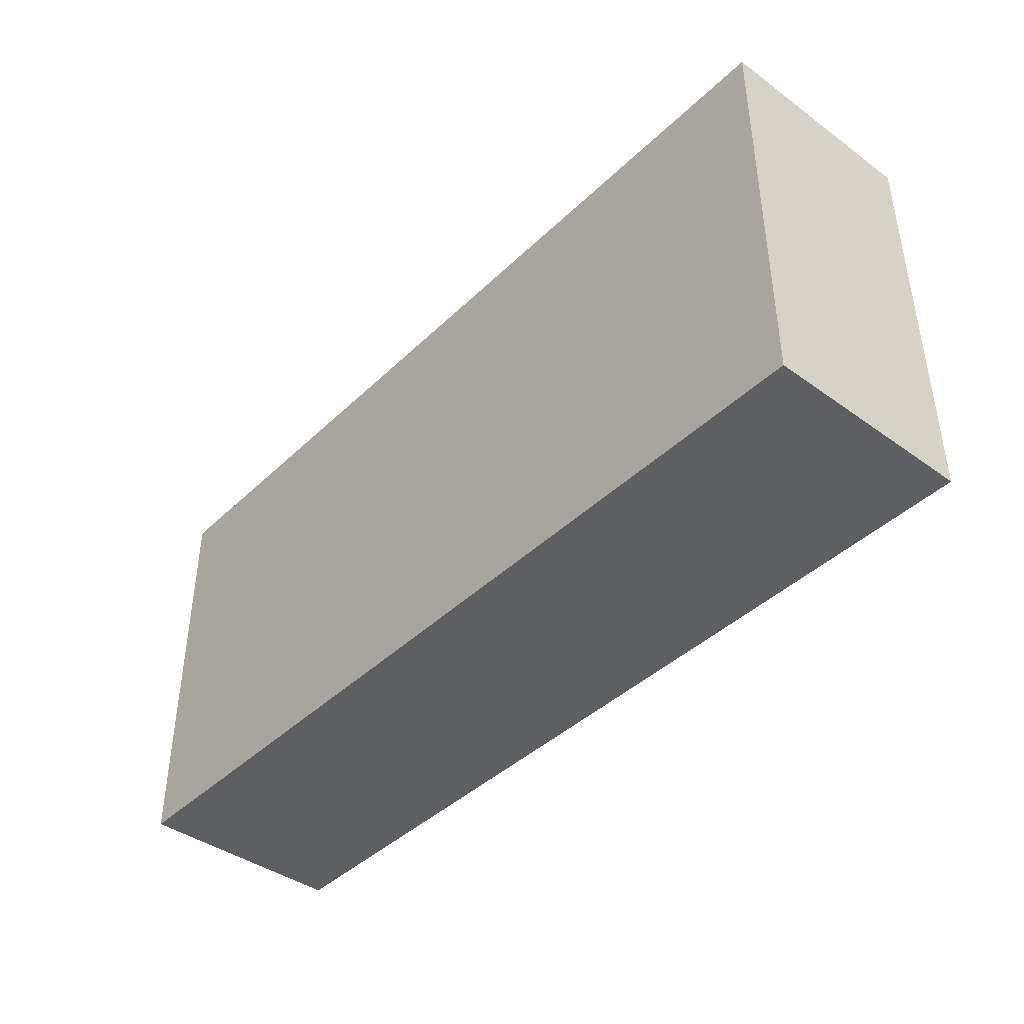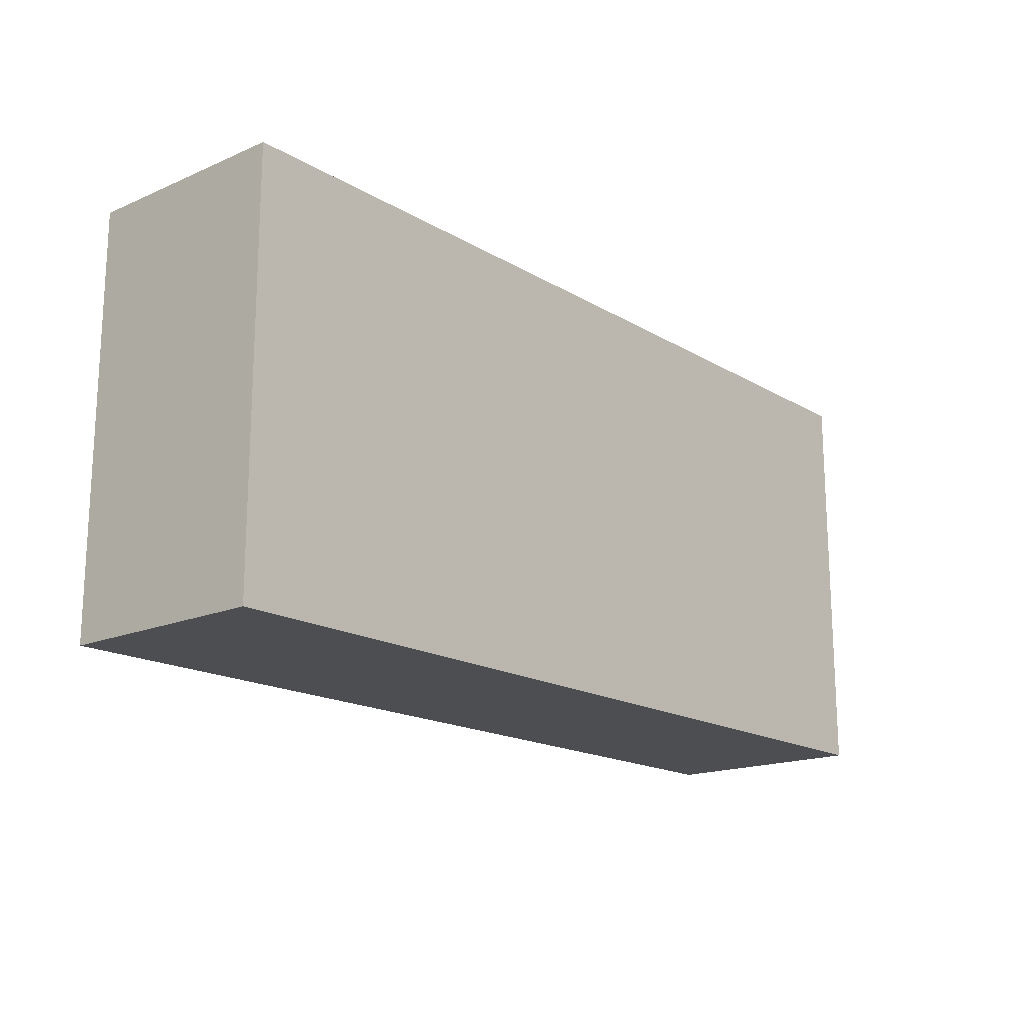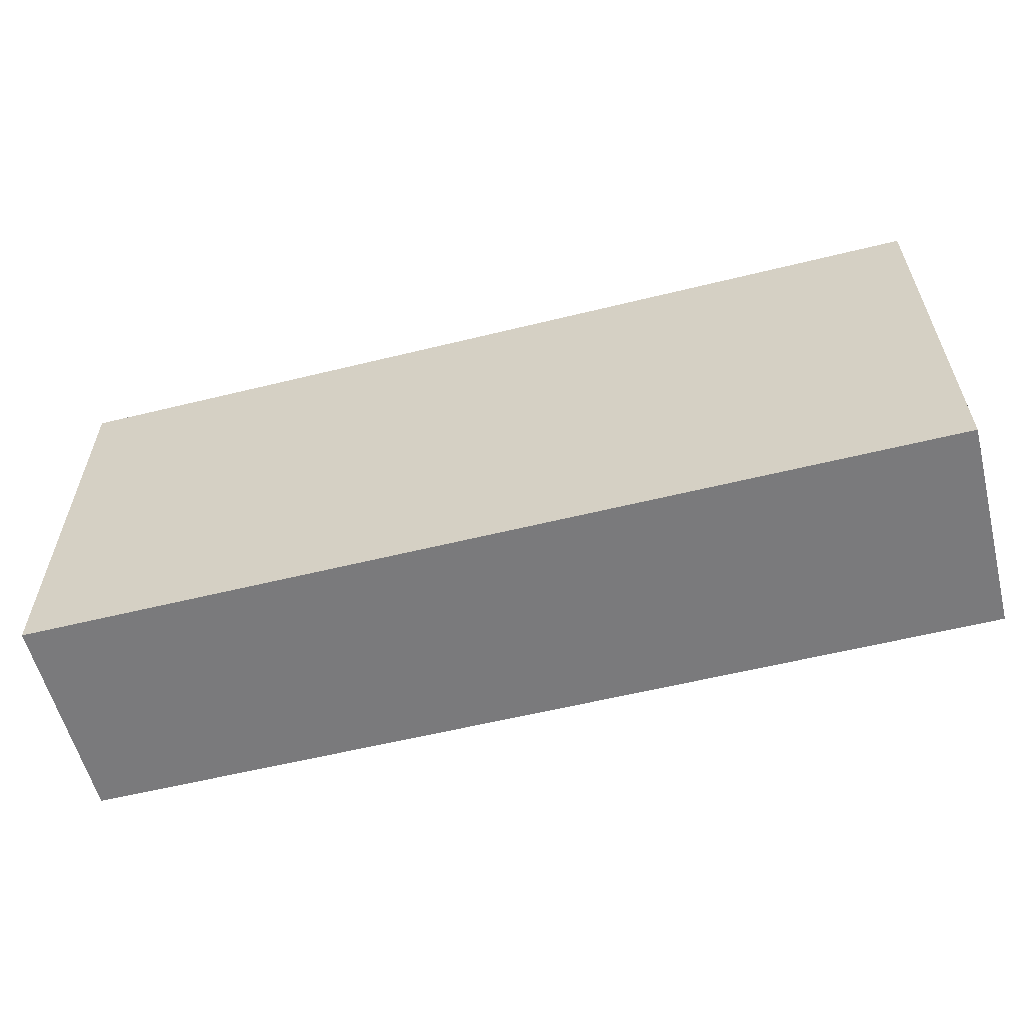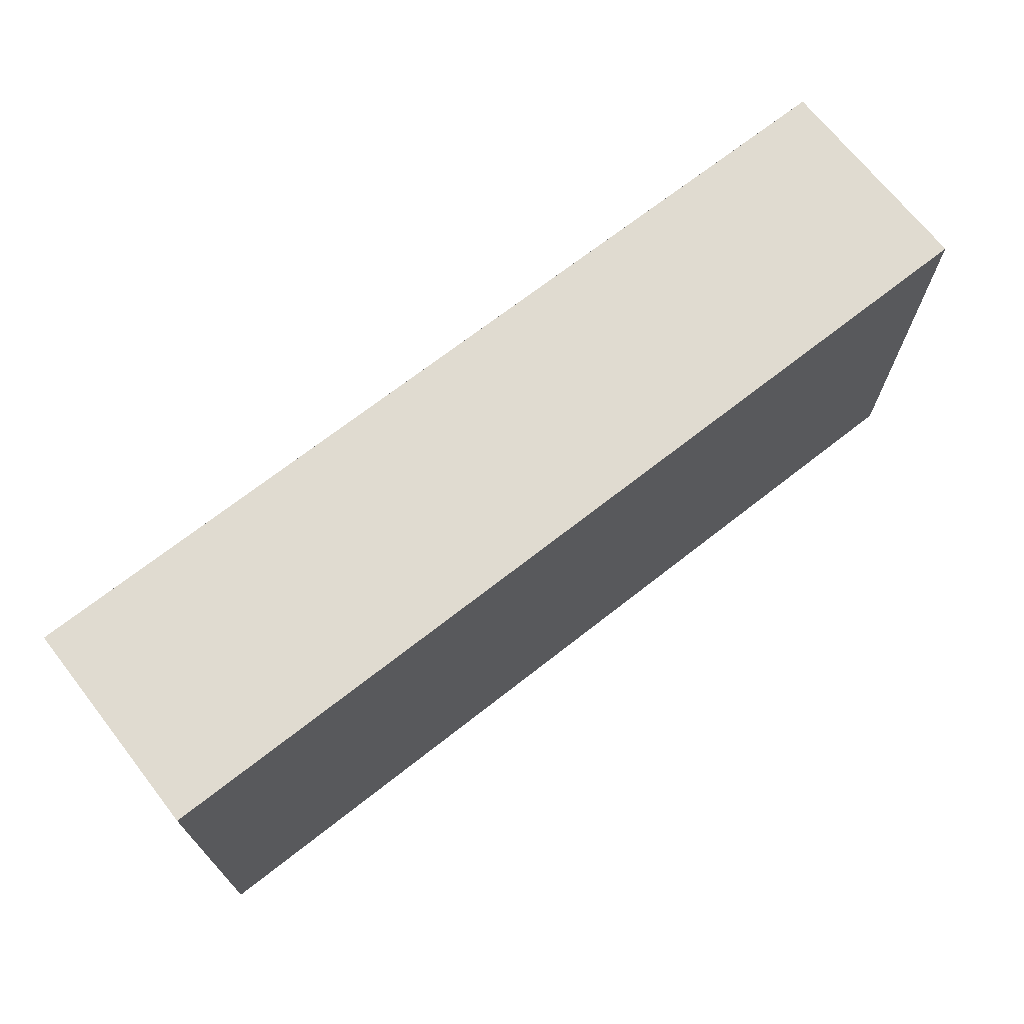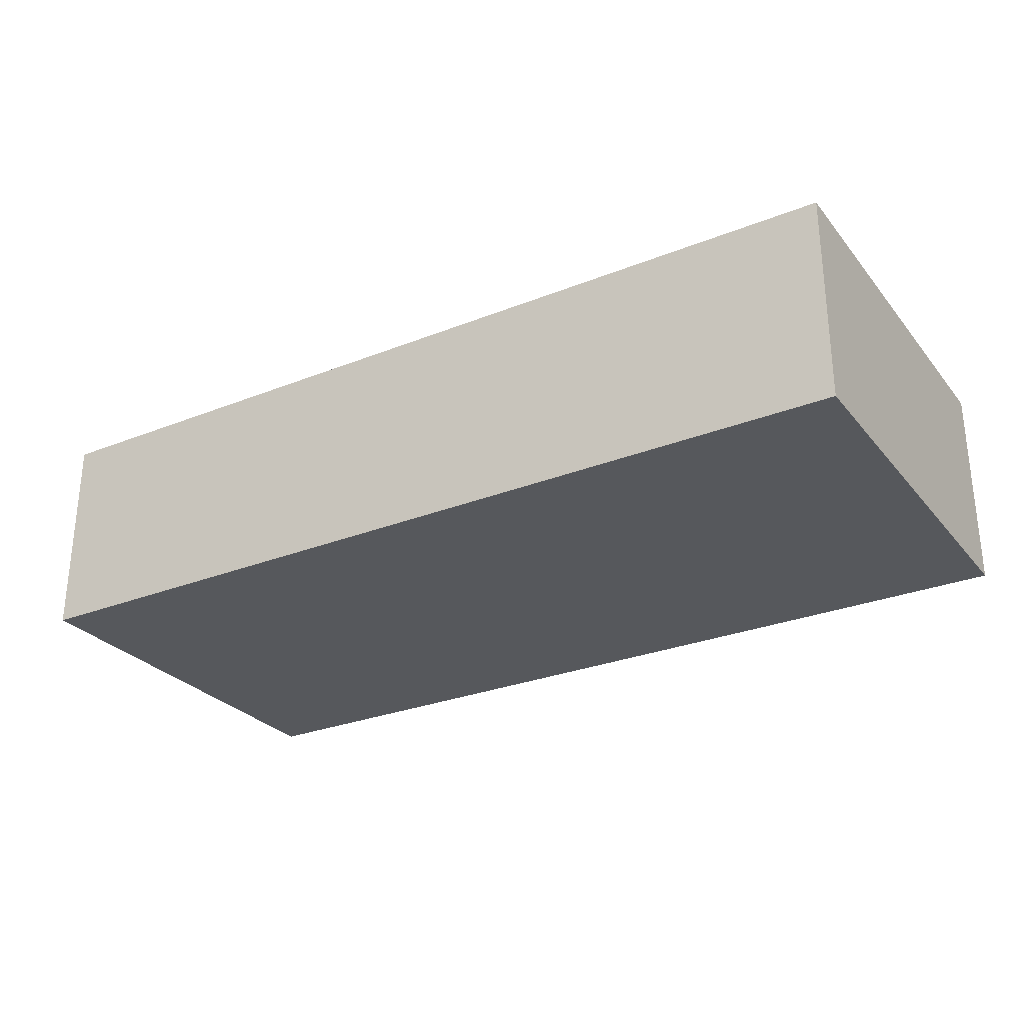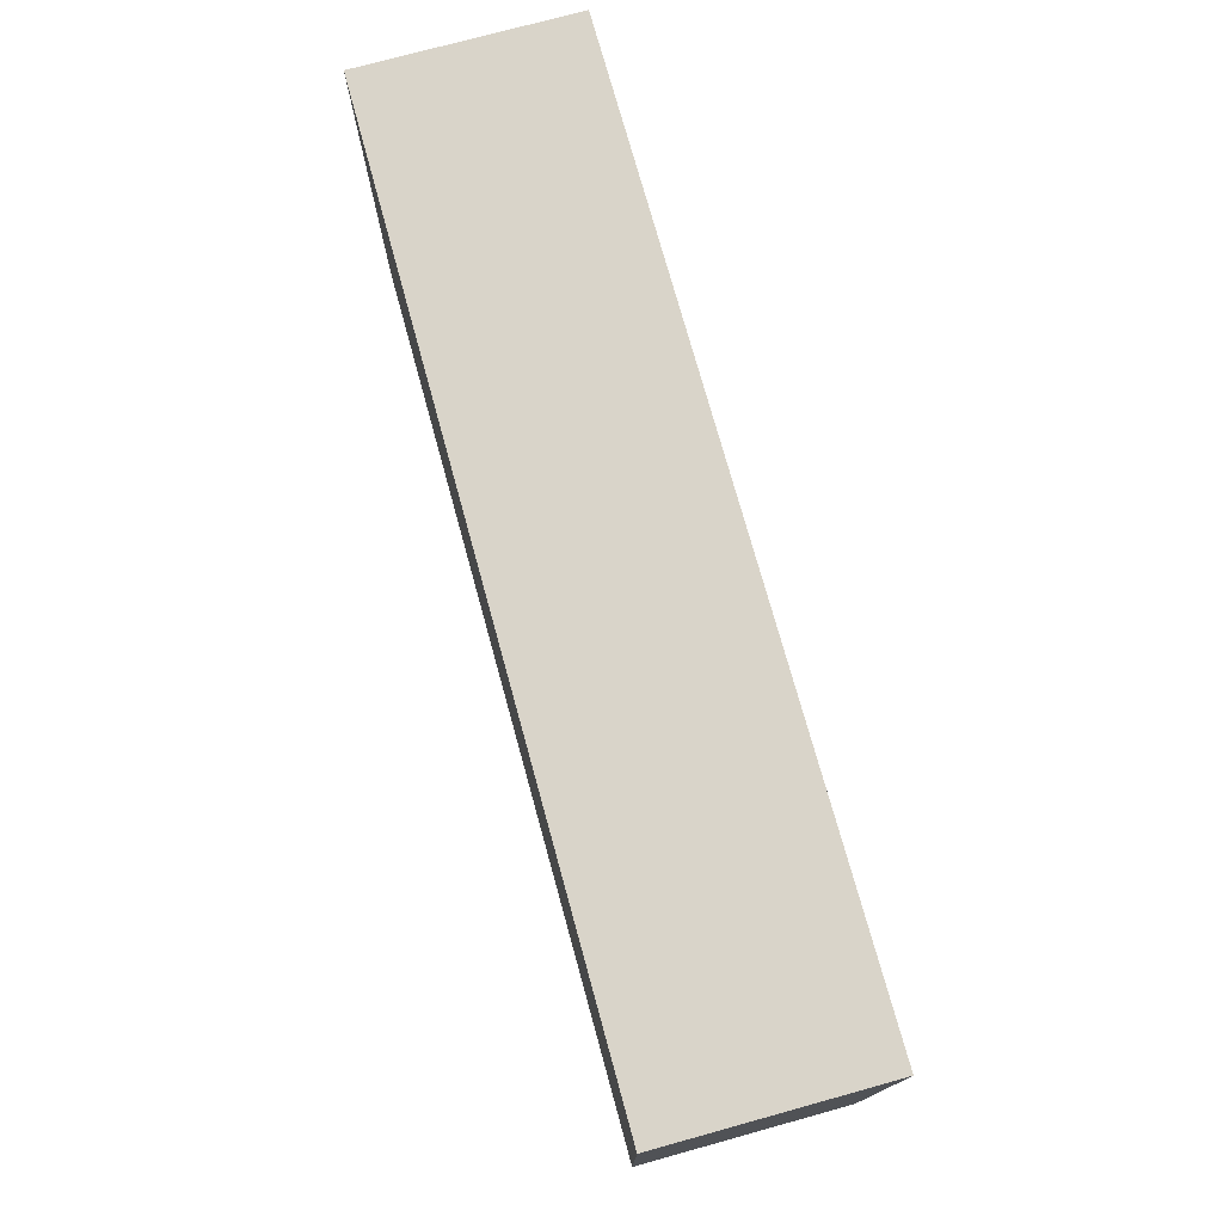
<metadata>
{"format":"obj","ext":"obj","renderer":"f3d","projection":"perspective","resolution":1024,"background":"white","views":[{"elev":-41.6,"azim":-131.1,"up":"+Z"},{"elev":-17.2,"azim":-49.4,"up":"+Z"},{"elev":-58.2,"azim":-165.7,"up":"+Z"},{"elev":69.8,"azim":-38.1,"up":"+Z"},{"elev":-28.2,"azim":-149.0,"up":"+Y"},{"elev":74.9,"azim":-105.4,"up":"+Z"}]}
</metadata>
<code>
v 0.5789 0.005591 -0.2632
v -0.5756 -0.263 -0.2632
v -0.5756 0.005591 -0.2632
v -0.5756 -0.263 0.2632
v -0.114 -0.263 0.2632
v 0.5789 -0.2627 0.2632
v 0.5789 -0.2627 -0.2632
v -0.114 -0.263 -0.2632
v 0.5789 0.005513 0.2632
v -0.5756 0.005591 0.2632
v 0.5671 0.005591 0.2632
v 0.5789 0.005591 0.2518
f 6 9 4
f 10 3 4
f 10 1 3
f 12 11 9
f 12 9 1
f 12 1 11
f 11 1 10
f 11 10 9
f 9 10 4
f 6 1 9
f 8 5 2
f 8 2 7
f 7 2 1
f 7 1 6
f 7 6 5
f 5 6 4
f 5 4 2
f 2 4 3
f 2 3 1
f 8 7 5

</code>
